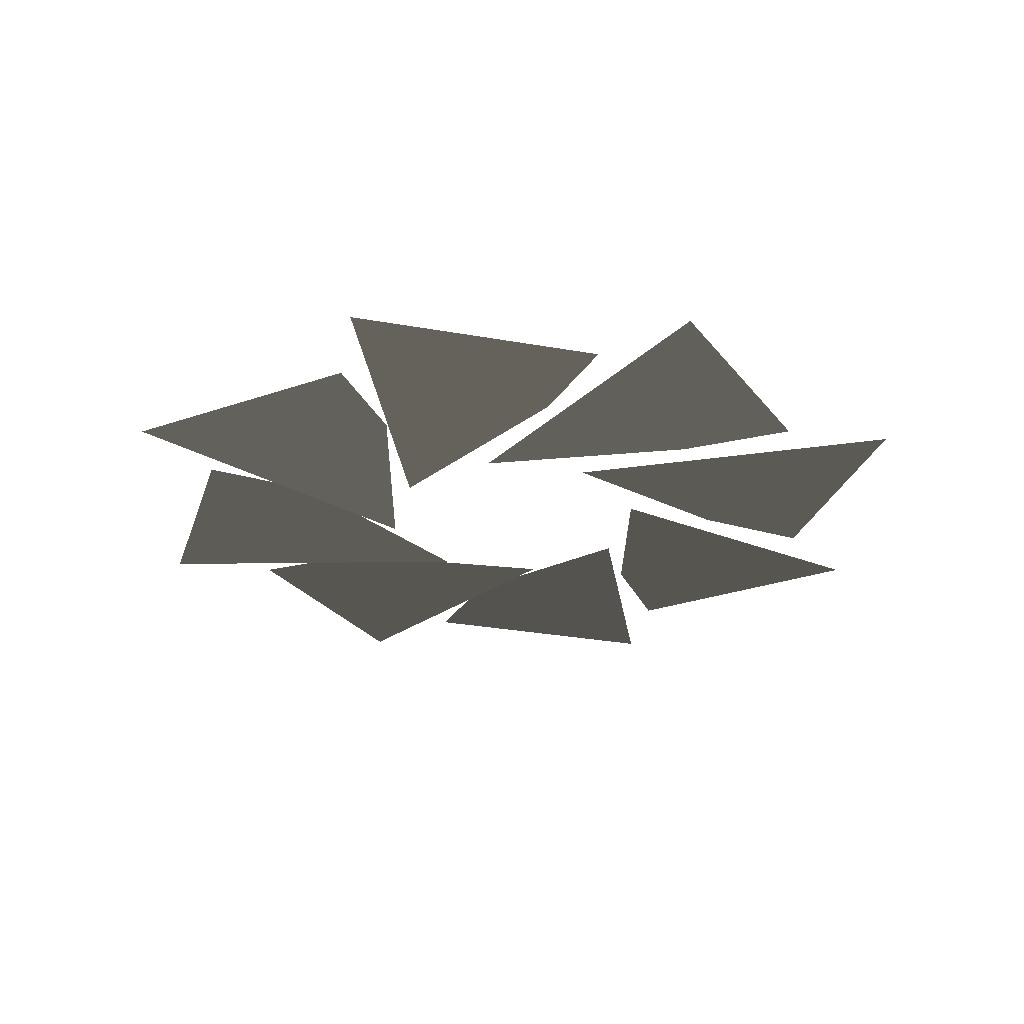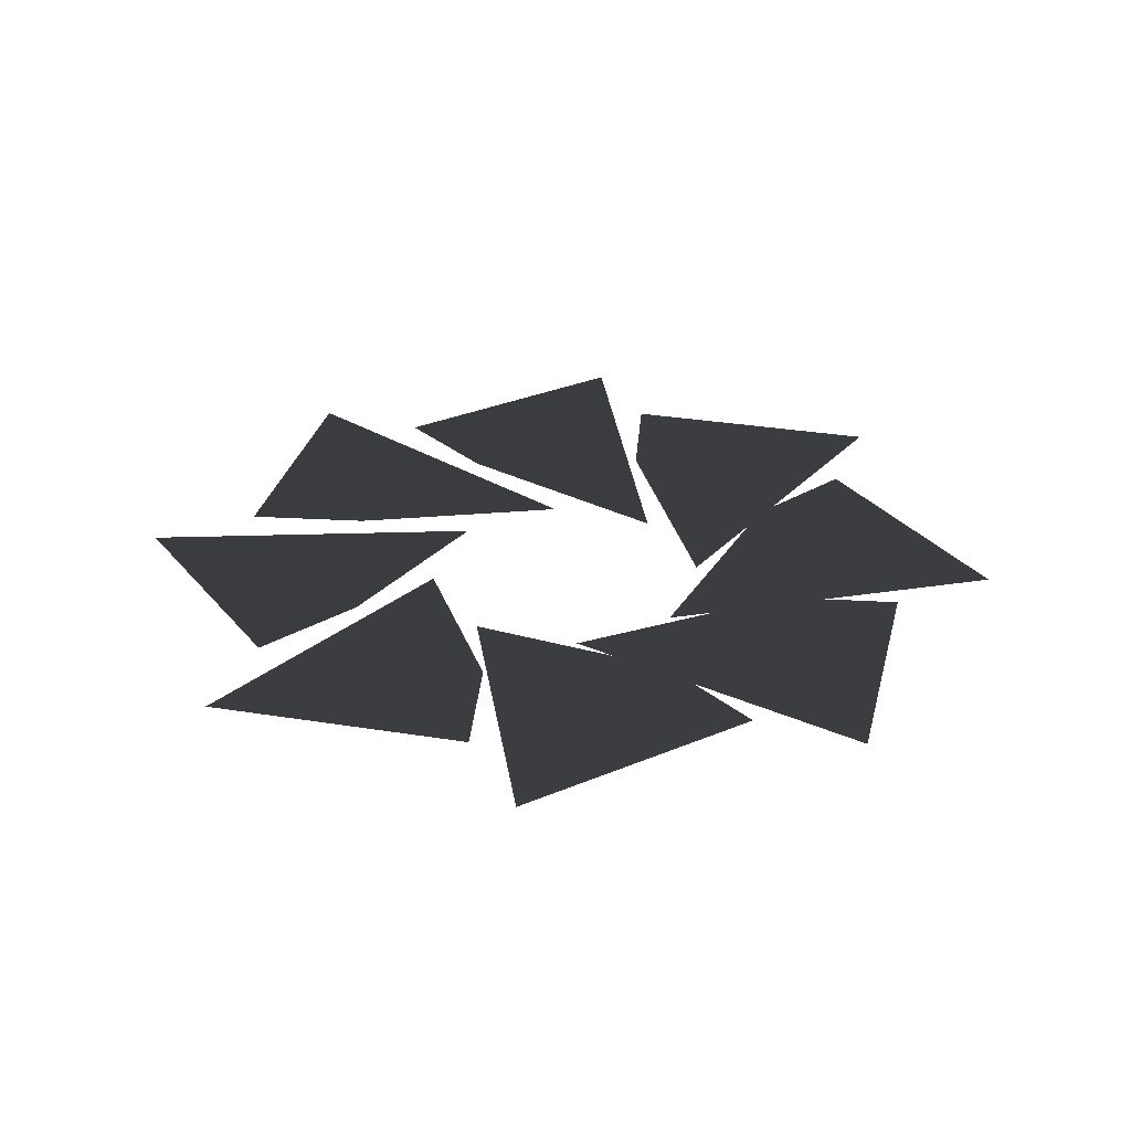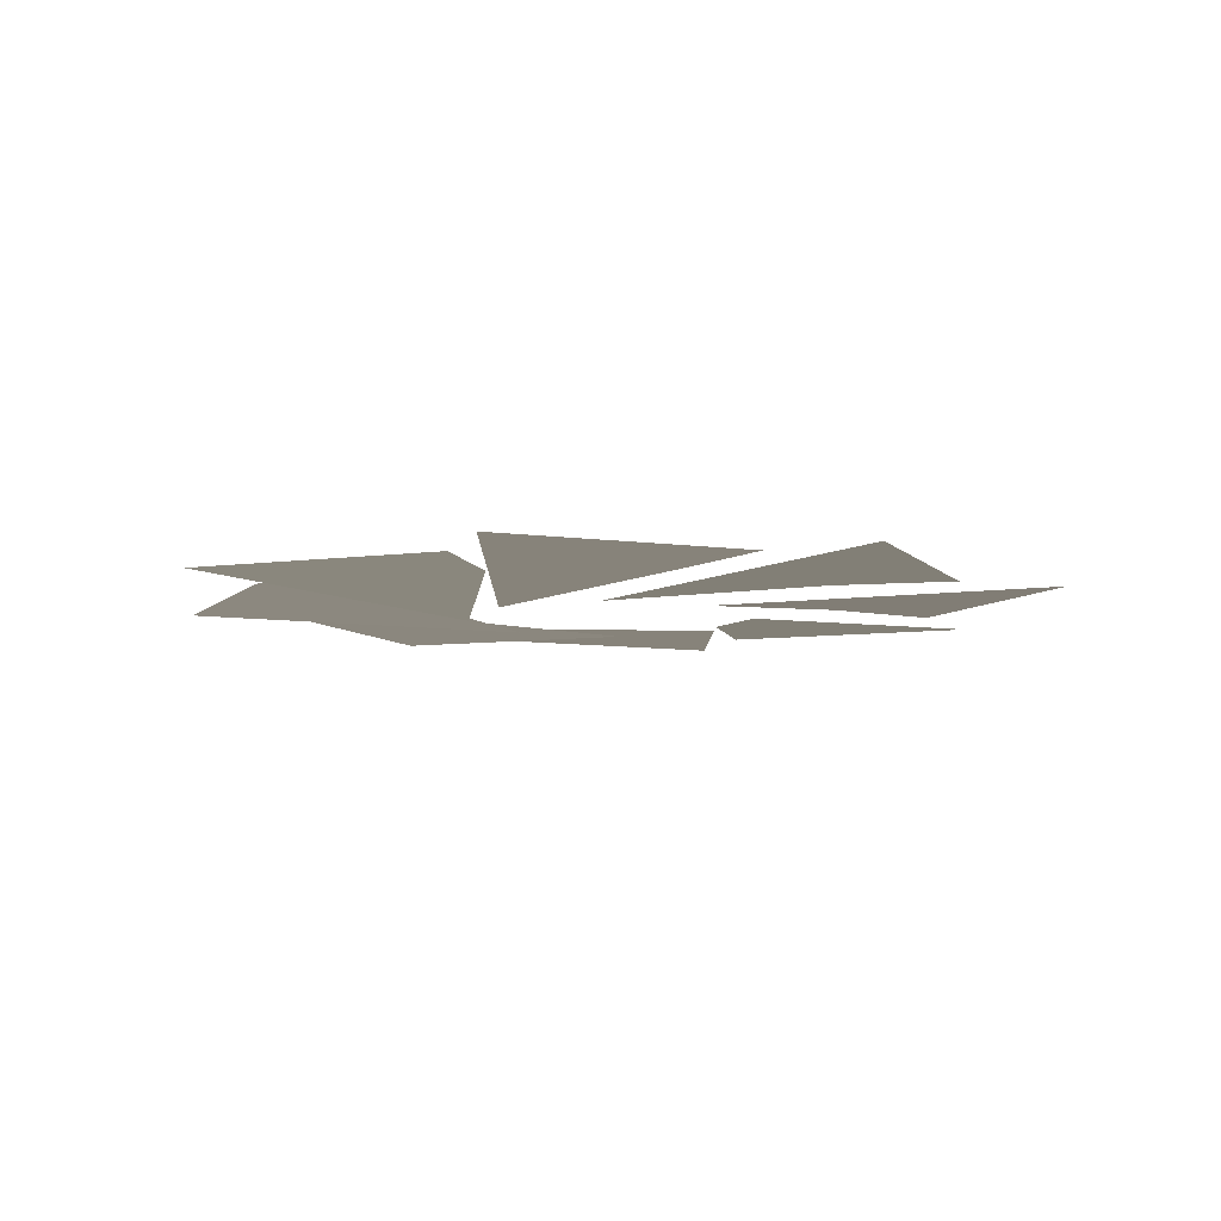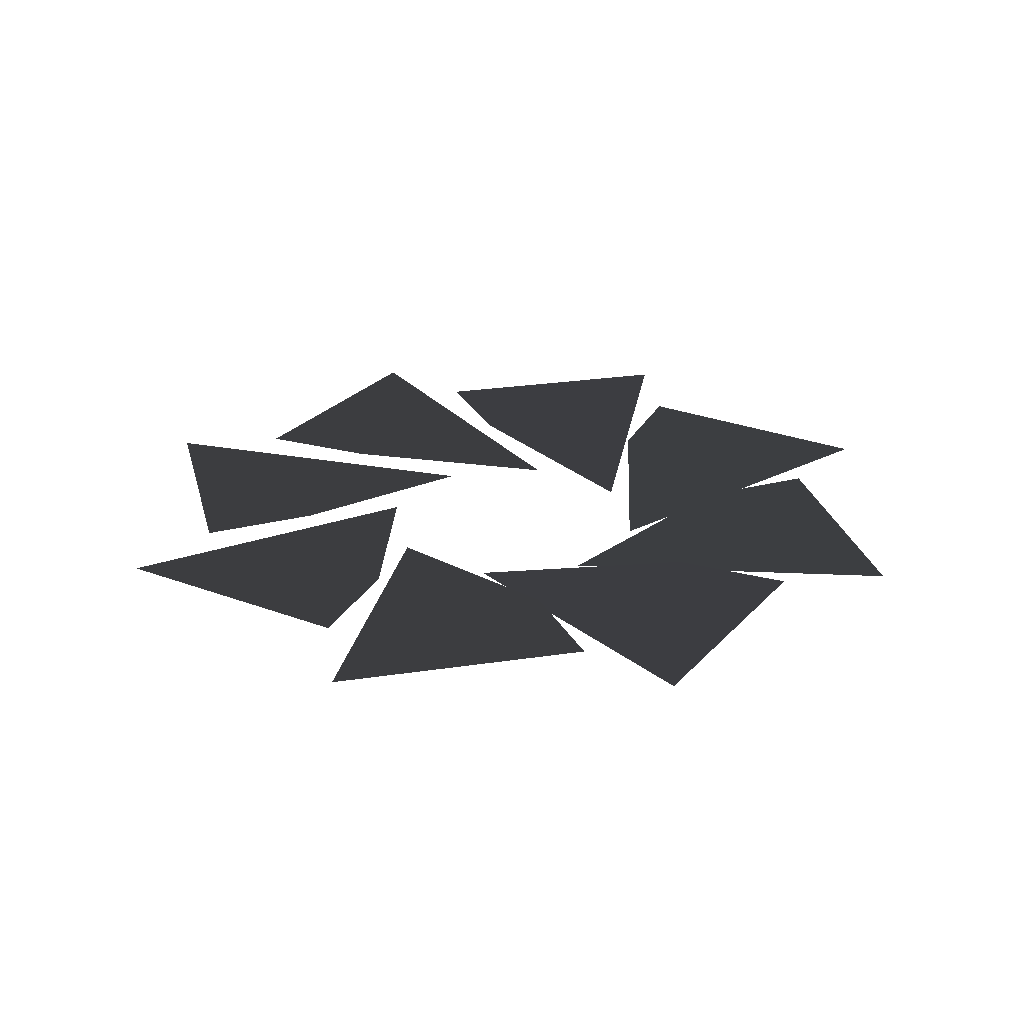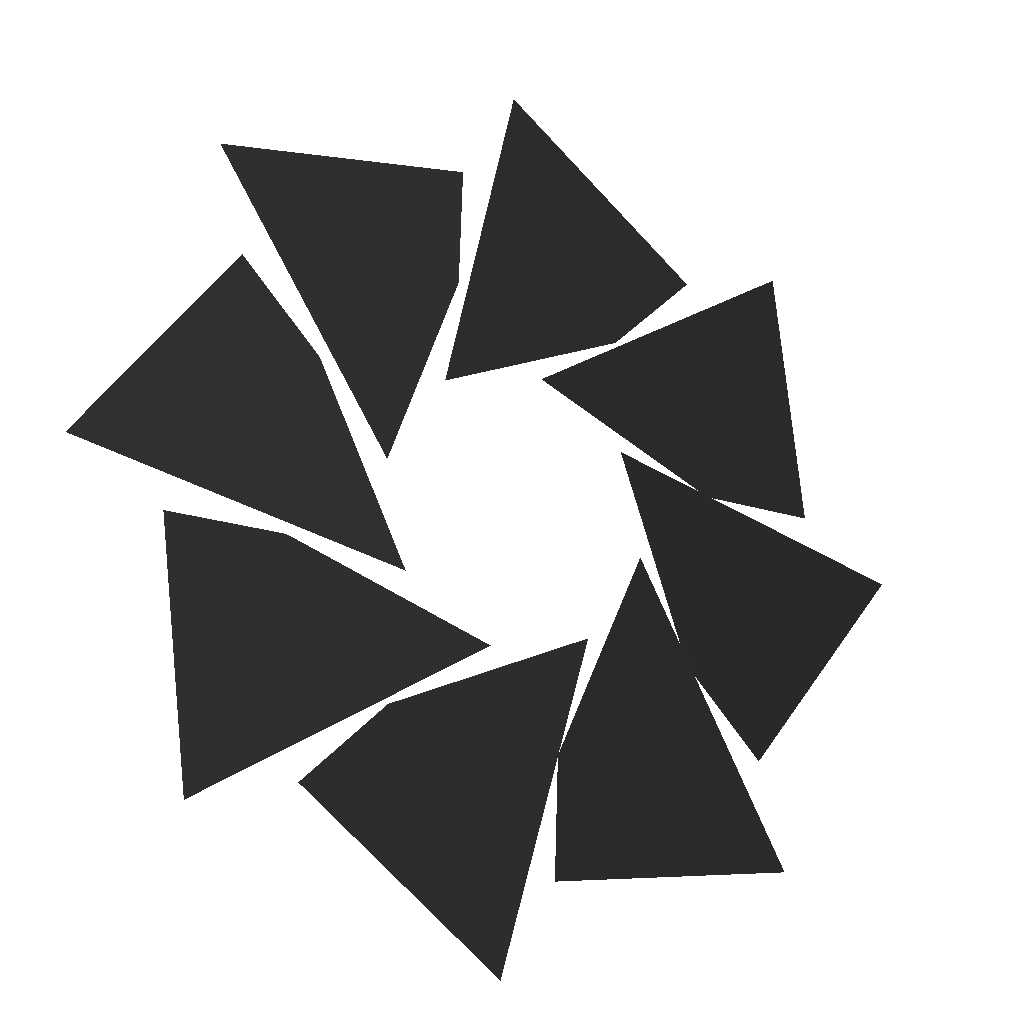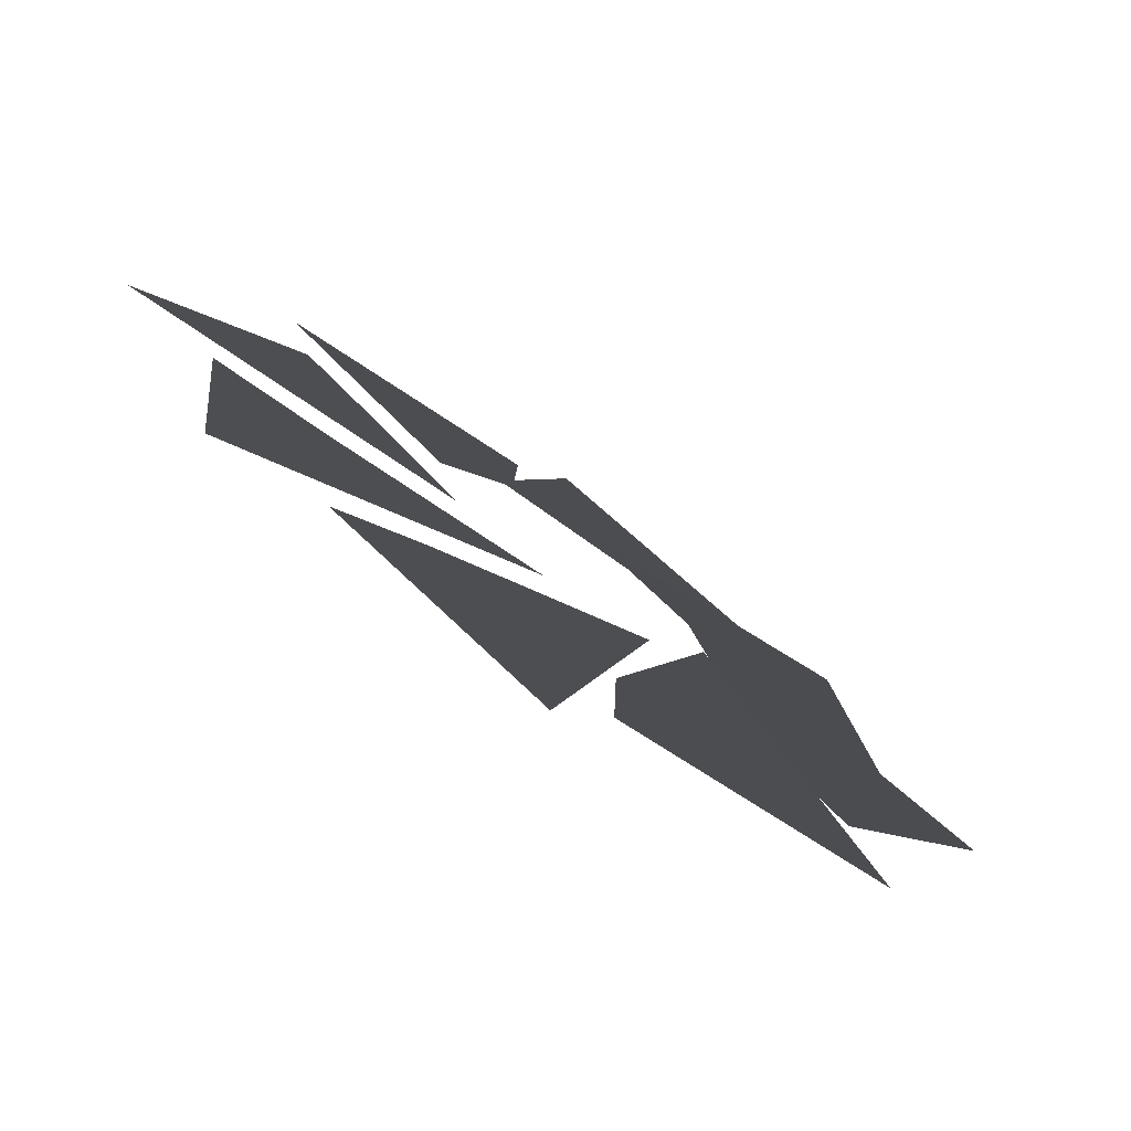
<metadata>
{"format":"obj","ext":"obj","renderer":"f3d","projection":"perspective","resolution":1024,"background":"white","views":[{"elev":-26.8,"azim":-112.8,"up":"+Y"},{"elev":30.4,"azim":-38.4,"up":"+Y"},{"elev":-7.4,"azim":105.1,"up":"+Y"},{"elev":25.9,"azim":-65.3,"up":"+Y"},{"elev":-18.0,"azim":-28.9,"up":"+Z"},{"elev":-77.0,"azim":-34.3,"up":"+Z"}]}
</metadata>
<code>
v -12.29 -23 0.193
v -3.239 -23.5 -2.157
v -7.825 -22.99 5.851
v -5.563 -22.99 3.433
v -8.828 -23 -8.555
v -0.7654 -23.5 -3.816
v -9.671 -22.99 -1.395
v -6.362 -22.99 -1.506
v -0.1929 -23 -12.29
v 2.157 -23.5 -3.239
v -5.851 -22.99 -7.825
v -3.433 -22.99 -5.563
v 8.555 -23 -8.828
v 3.816 -23.5 -0.7654
v 1.395 -22.99 -9.671
v 1.506 -22.99 -6.362
v 12.29 -23 -0.1929
v 3.239 -23.5 2.157
v 7.825 -22.99 -5.851
v 5.563 -22.99 -3.433
v 8.828 -23 8.555
v 0.7649 -23.5 3.816
v 9.67 -22.99 1.396
v 6.361 -22.99 1.507
v 0.193 -23 12.29
v -2.157 -23.5 3.239
v 5.851 -22.99 7.825
v 3.433 -22.99 5.563
v -8.555 -23 8.828
v -3.816 -23.5 0.7653
v -1.396 -22.99 9.671
v -1.506 -22.99 6.362
g Group_001
f 1 2 4 3
g Group_002
f 5 6 8 7
g Group_003
f 9 10 12 11
g Group_004
f 13 14 16 15
g Group_005
f 17 18 20 19
g Group_006
f 21 22 24 23
g Group_007
f 25 26 28 27
g Group_008
f 29 30 32 31

</code>
